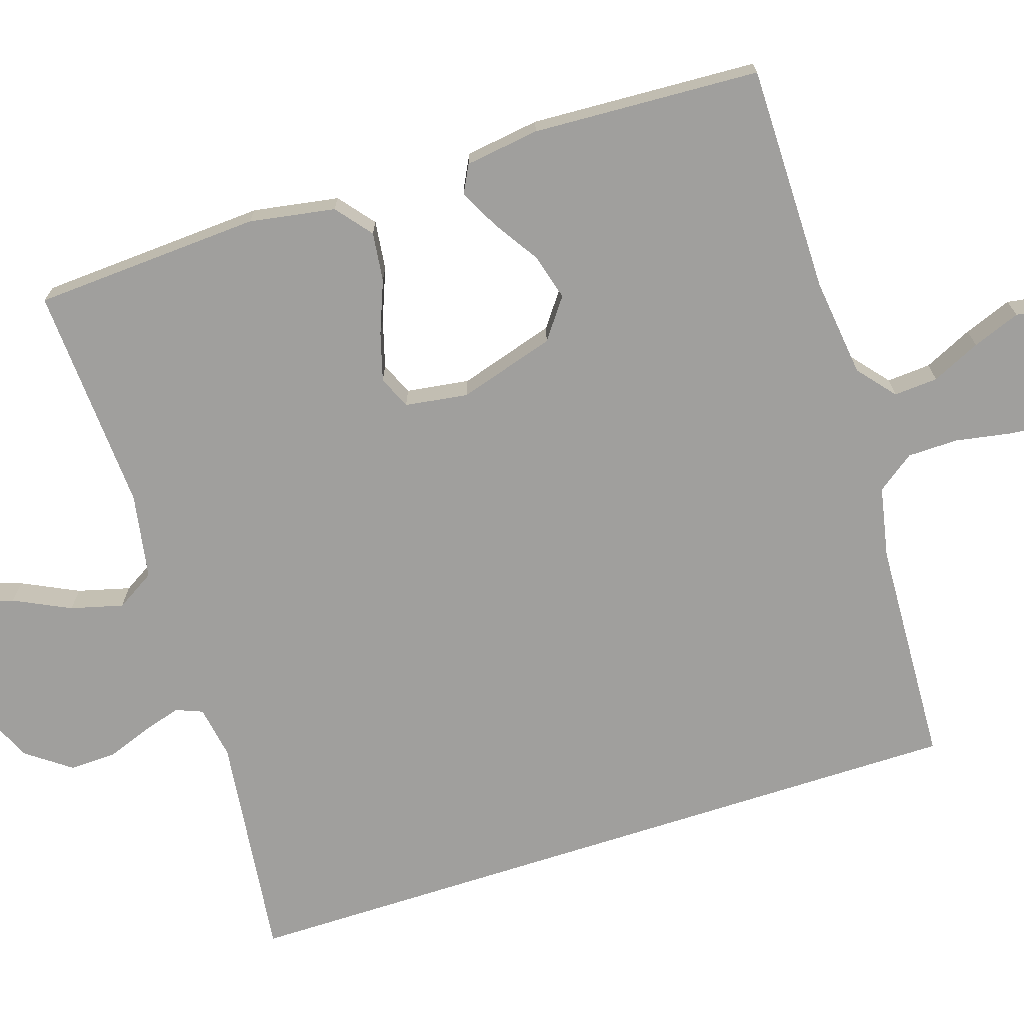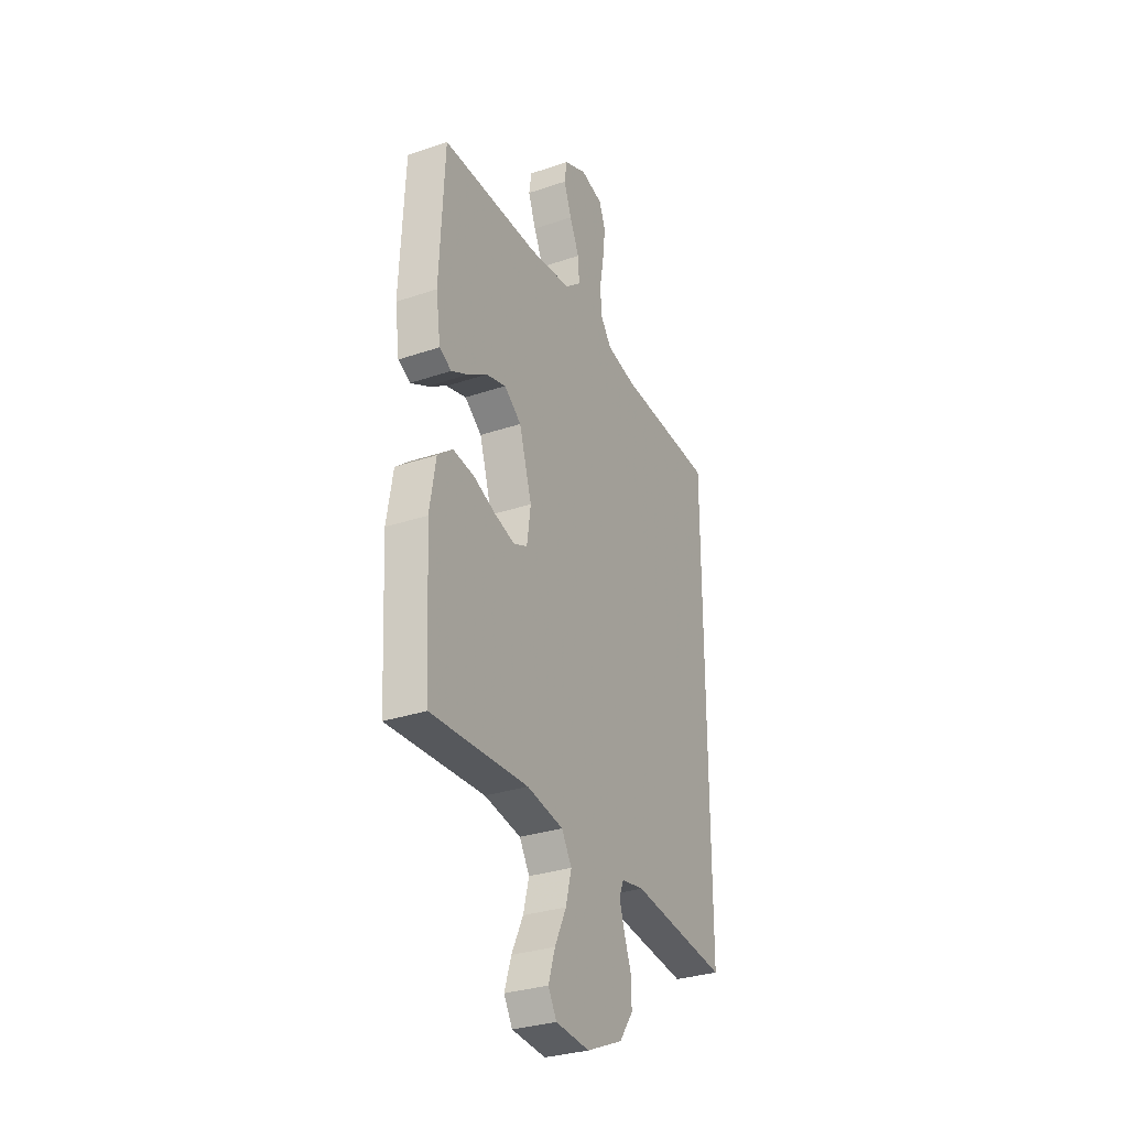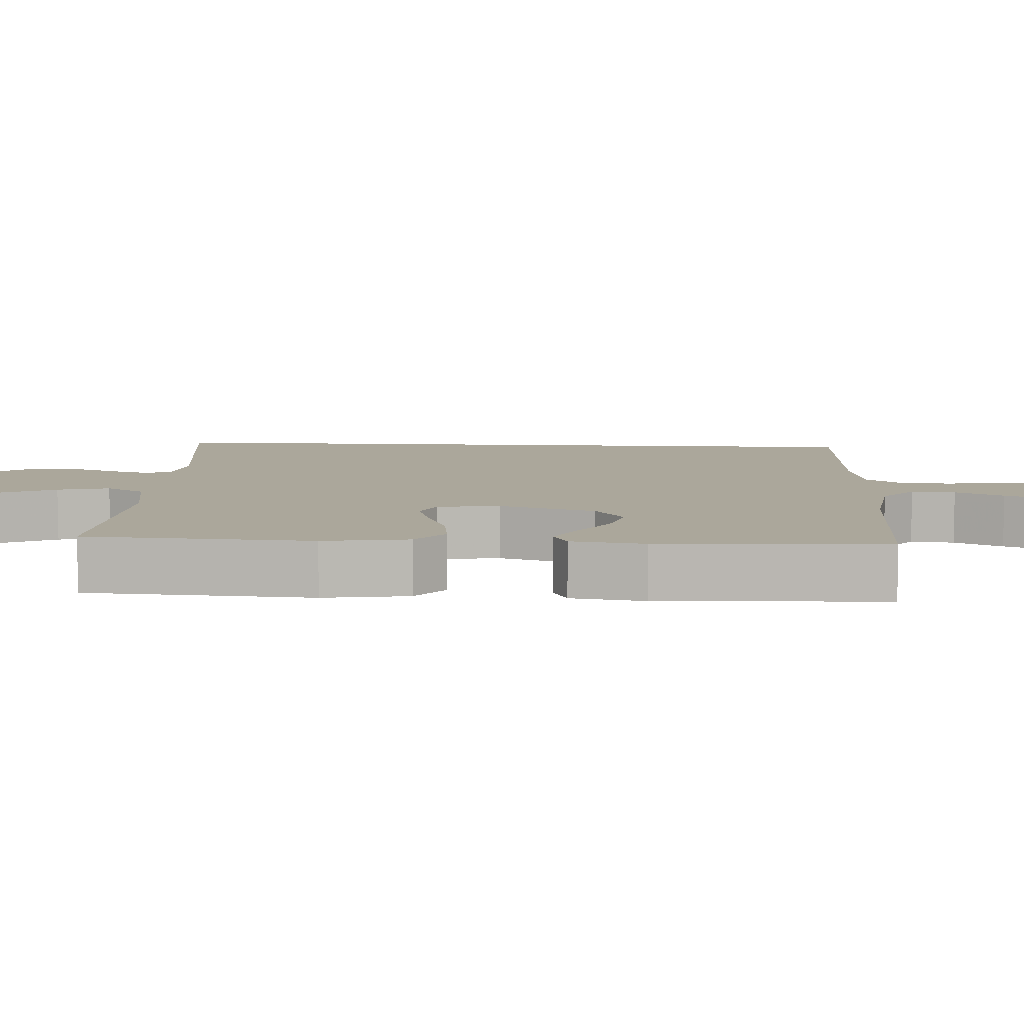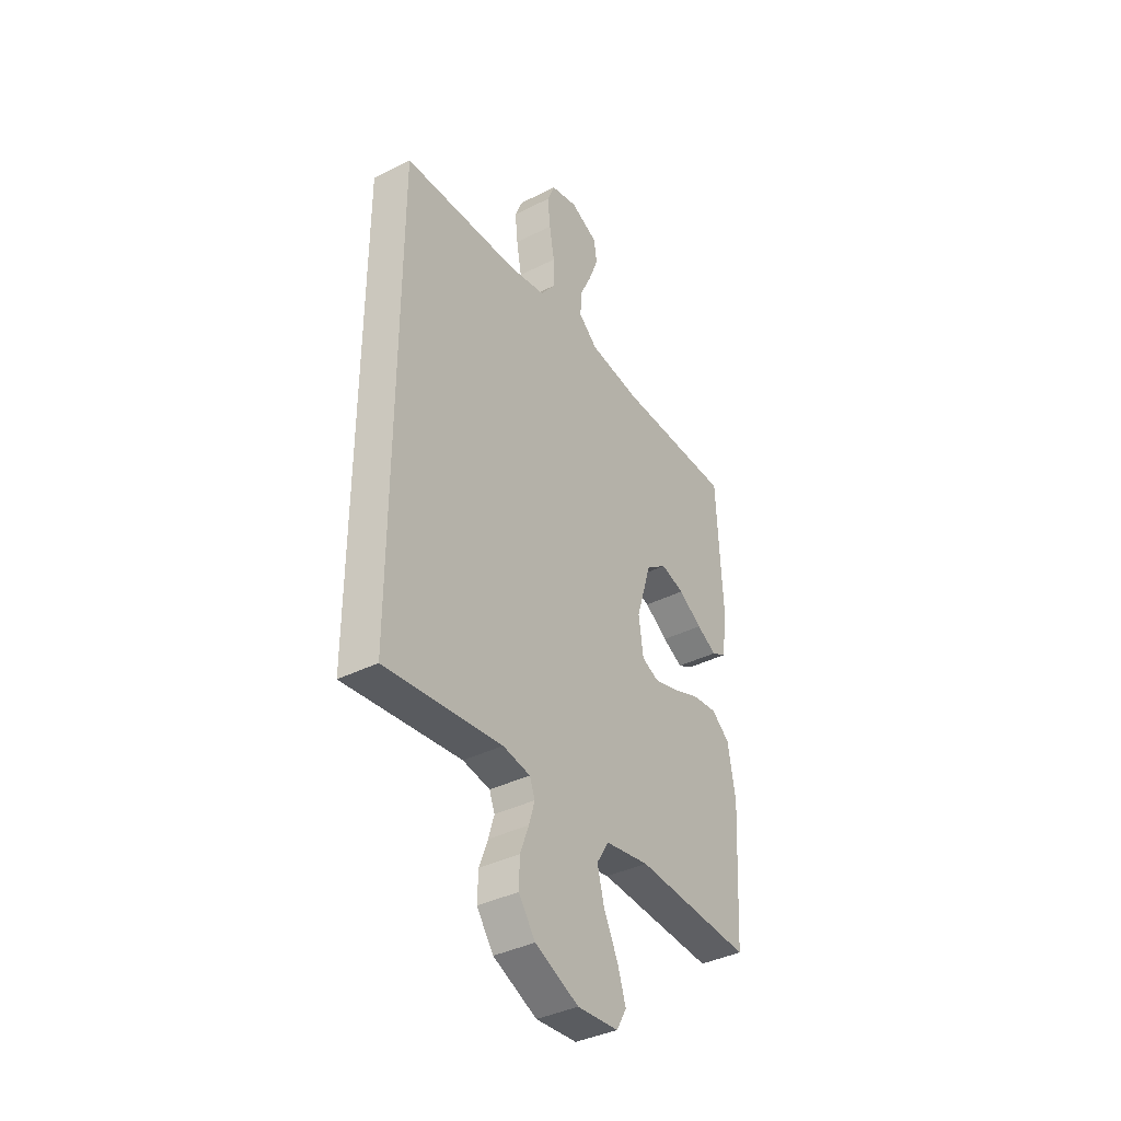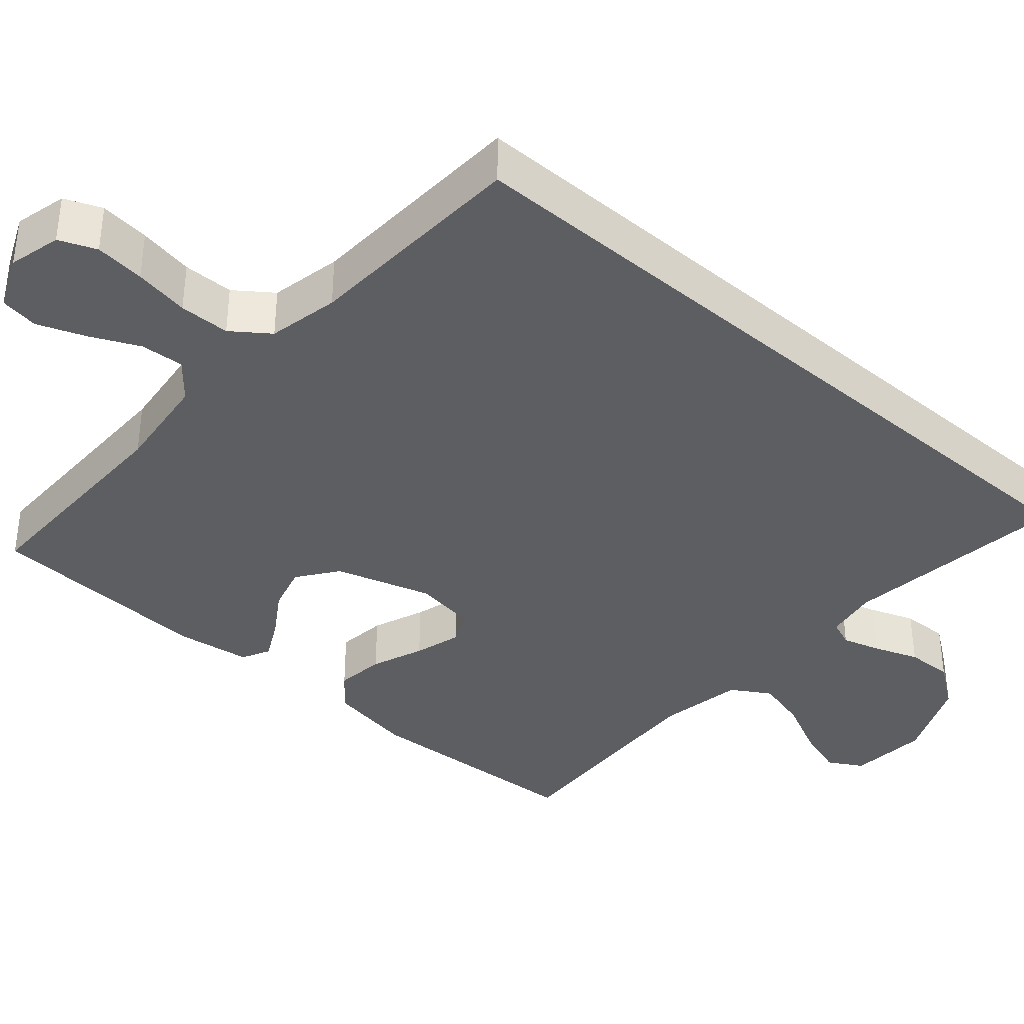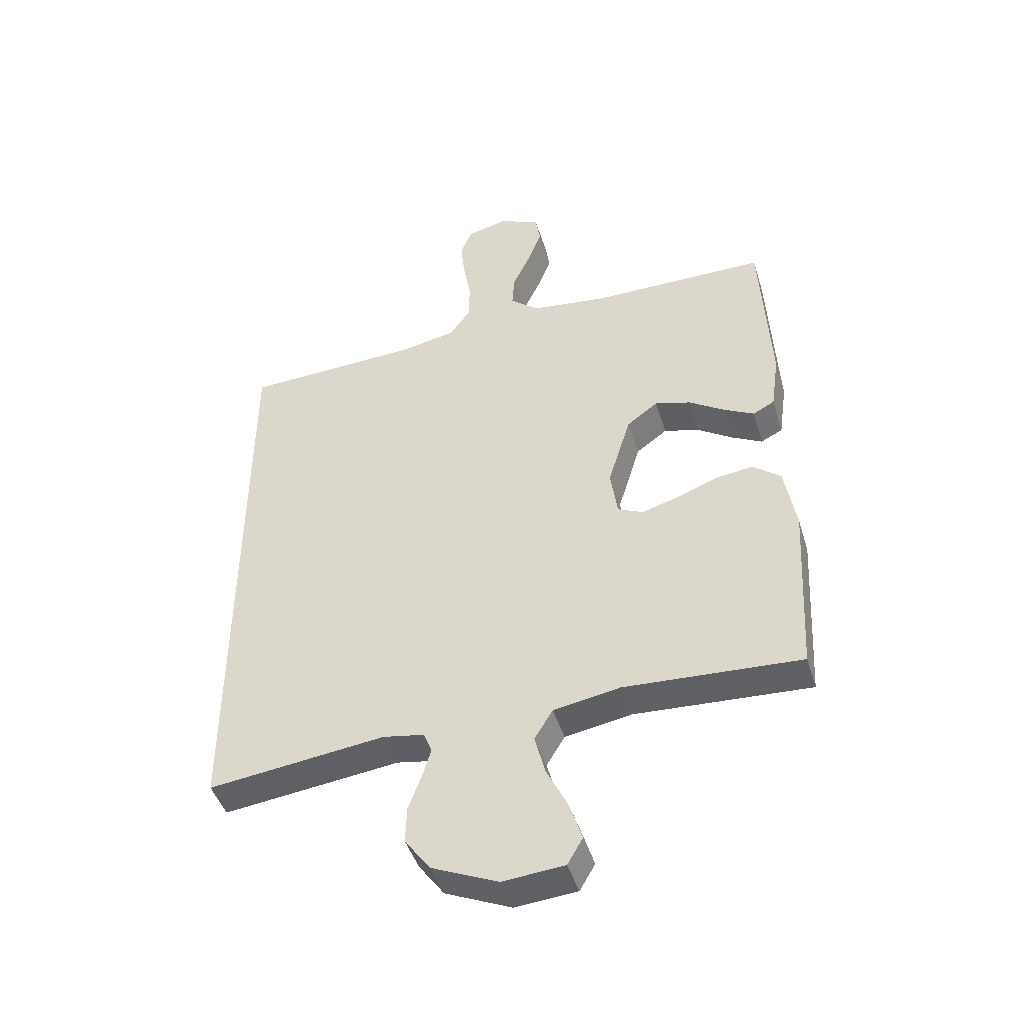
<metadata>
{"format":"obj","ext":"obj","renderer":"f3d","projection":"perspective","resolution":1024,"background":"white","views":[{"elev":-71.3,"azim":-72.1,"up":"+Y"},{"elev":-30.9,"azim":-64.1,"up":"+Z"},{"elev":8.1,"azim":-86.4,"up":"+Y"},{"elev":-38.5,"azim":122.4,"up":"+Z"},{"elev":-37.7,"azim":48.9,"up":"+Y"},{"elev":-45.3,"azim":-163.2,"up":"+Z"}]}
</metadata>
<code>
v 0.5 0.07 0.47
v 0.5 0.07 -0.528
v 0.2 0.07 -0.491
v 0.13 0.07 -0.503
v 0.116 0.07 -0.538
v 0.131 0.07 -0.588
v 0.153 0.07 -0.647
v 0.155 0.07 -0.709
v 0.112 0.07 -0.768
v 0 0.07 -0.817
v -0.105 0.07 -0.808
v -0.131 0.07 -0.763
v -0.11 0.07 -0.698
v -0.074 0.07 -0.624
v -0.056 0.07 -0.555
v -0.087 0.07 -0.504
v -0.2 0.07 -0.484
v -0.5 0.07 -0.5
v -0.517 0.07 -0.2
v -0.498 0.07 -0.087
v -0.451 0.07 -0.049
v -0.386 0.07 -0.057
v -0.317 0.07 -0.084
v -0.254 0.07 -0.102
v -0.211 0.07 -0.083
v -0.199 0.07 0
v -0.238 0.07 0.127
v -0.291 0.07 0.166
v -0.352 0.07 0.149
v -0.412 0.07 0.11
v -0.464 0.07 0.083
v -0.501 0.07 0.102
v -0.515 0.07 0.2
v -0.5 0.07 0.5
v -0.2 0.07 0.5
v -0.069 0.07 0.516
v -0.02 0.07 0.557
v -0.024 0.07 0.615
v -0.054 0.07 0.679
v -0.078 0.07 0.742
v -0.07 0.07 0.793
v 0 0.07 0.824
v 0.069 0.07 0.807
v 0.089 0.07 0.758
v 0.082 0.07 0.692
v 0.069 0.07 0.619
v 0.07 0.07 0.552
v 0.106 0.07 0.503
v 0.2 0.07 0.484
v 0.5 0 0.47
v 0.5 0 -0.528
v 0.2 0 -0.491
v 0.13 0 -0.503
v 0.116 0 -0.538
v 0.131 0 -0.588
v 0.153 0 -0.647
v 0.155 0 -0.709
v 0.112 0 -0.768
v 0 0 -0.817
v -0.105 0 -0.808
v -0.131 0 -0.763
v -0.11 0 -0.698
v -0.074 0 -0.624
v -0.056 0 -0.555
v -0.087 0 -0.504
v -0.2 0 -0.484
v -0.5 0 -0.5
v -0.517 0 -0.2
v -0.498 0 -0.087
v -0.451 0 -0.049
v -0.386 0 -0.057
v -0.317 0 -0.084
v -0.254 0 -0.102
v -0.211 0 -0.083
v -0.199 0 0
v -0.238 0 0.127
v -0.291 0 0.166
v -0.352 0 0.149
v -0.412 0 0.11
v -0.464 0 0.083
v -0.501 0 0.102
v -0.515 0 0.2
v -0.5 0 0.5
v -0.2 0 0.5
v -0.069 0 0.516
v -0.02 0 0.557
v -0.024 0 0.615
v -0.054 0 0.679
v -0.078 0 0.742
v -0.07 0 0.793
v 0 0 0.824
v 0.069 0 0.807
v 0.089 0 0.758
v 0.082 0 0.692
v 0.069 0 0.619
v 0.07 0 0.552
v 0.106 0 0.503
v 0.2 0 0.484
f 43 44 45 46
f 41 42 43 46
f 41 46 47
f 38 39 40 41
f 38 41 47
f 37 38 47 48
f 32 33 34 35
f 32 35 36
f 29 30 31 32
f 29 32 36 37
f 20 21 22 23
f 20 23 24
f 17 18 19 20
f 16 17 20 24
f 15 16 24 25
f 11 12 13 14
f 11 14 15
f 10 11 15
f 9 10 15
f 6 7 8 9
f 5 6 9 15
f 4 5 15 25
f 49 1 2 3
f 48 49 3 4
f 28 29 37 48
f 27 28 48
f 26 27 48 4
f 4 25 26
f 95 94 93 92
f 95 92 91 90
f 96 95 90
f 90 89 88 87
f 96 90 87
f 97 96 87 86
f 84 83 82 81
f 85 84 81
f 81 80 79 78
f 86 85 81 78
f 72 71 70 69
f 73 72 69
f 69 68 67 66
f 73 69 66 65
f 74 73 65 64
f 63 62 61 60
f 64 63 60
f 64 60 59
f 64 59 58
f 58 57 56 55
f 64 58 55 54
f 74 64 54 53
f 52 51 50 98
f 53 52 98 97
f 97 86 78 77
f 97 77 76
f 53 97 76 75
f 75 74 53
f 1 50 51 2
f 2 51 52 3
f 3 52 53 4
f 4 53 54 5
f 5 54 55 6
f 6 55 56 7
f 7 56 57 8
f 8 57 58 9
f 9 58 59 10
f 10 59 60 11
f 11 60 61 12
f 12 61 62 13
f 13 62 63 14
f 14 63 64 15
f 15 64 65 16
f 16 65 66 17
f 17 66 67 18
f 18 67 68 19
f 19 68 69 20
f 20 69 70 21
f 21 70 71 22
f 22 71 72 23
f 23 72 73 24
f 24 73 74 25
f 25 74 75 26
f 26 75 76 27
f 27 76 77 28
f 28 77 78 29
f 29 78 79 30
f 30 79 80 31
f 31 80 81 32
f 32 81 82 33
f 33 82 83 34
f 34 83 84 35
f 35 84 85 36
f 36 85 86 37
f 37 86 87 38
f 38 87 88 39
f 39 88 89 40
f 40 89 90 41
f 41 90 91 42
f 42 91 92 43
f 43 92 93 44
f 44 93 94 45
f 45 94 95 46
f 46 95 96 47
f 47 96 97 48
f 48 97 98 49
f 49 98 50 1

</code>
